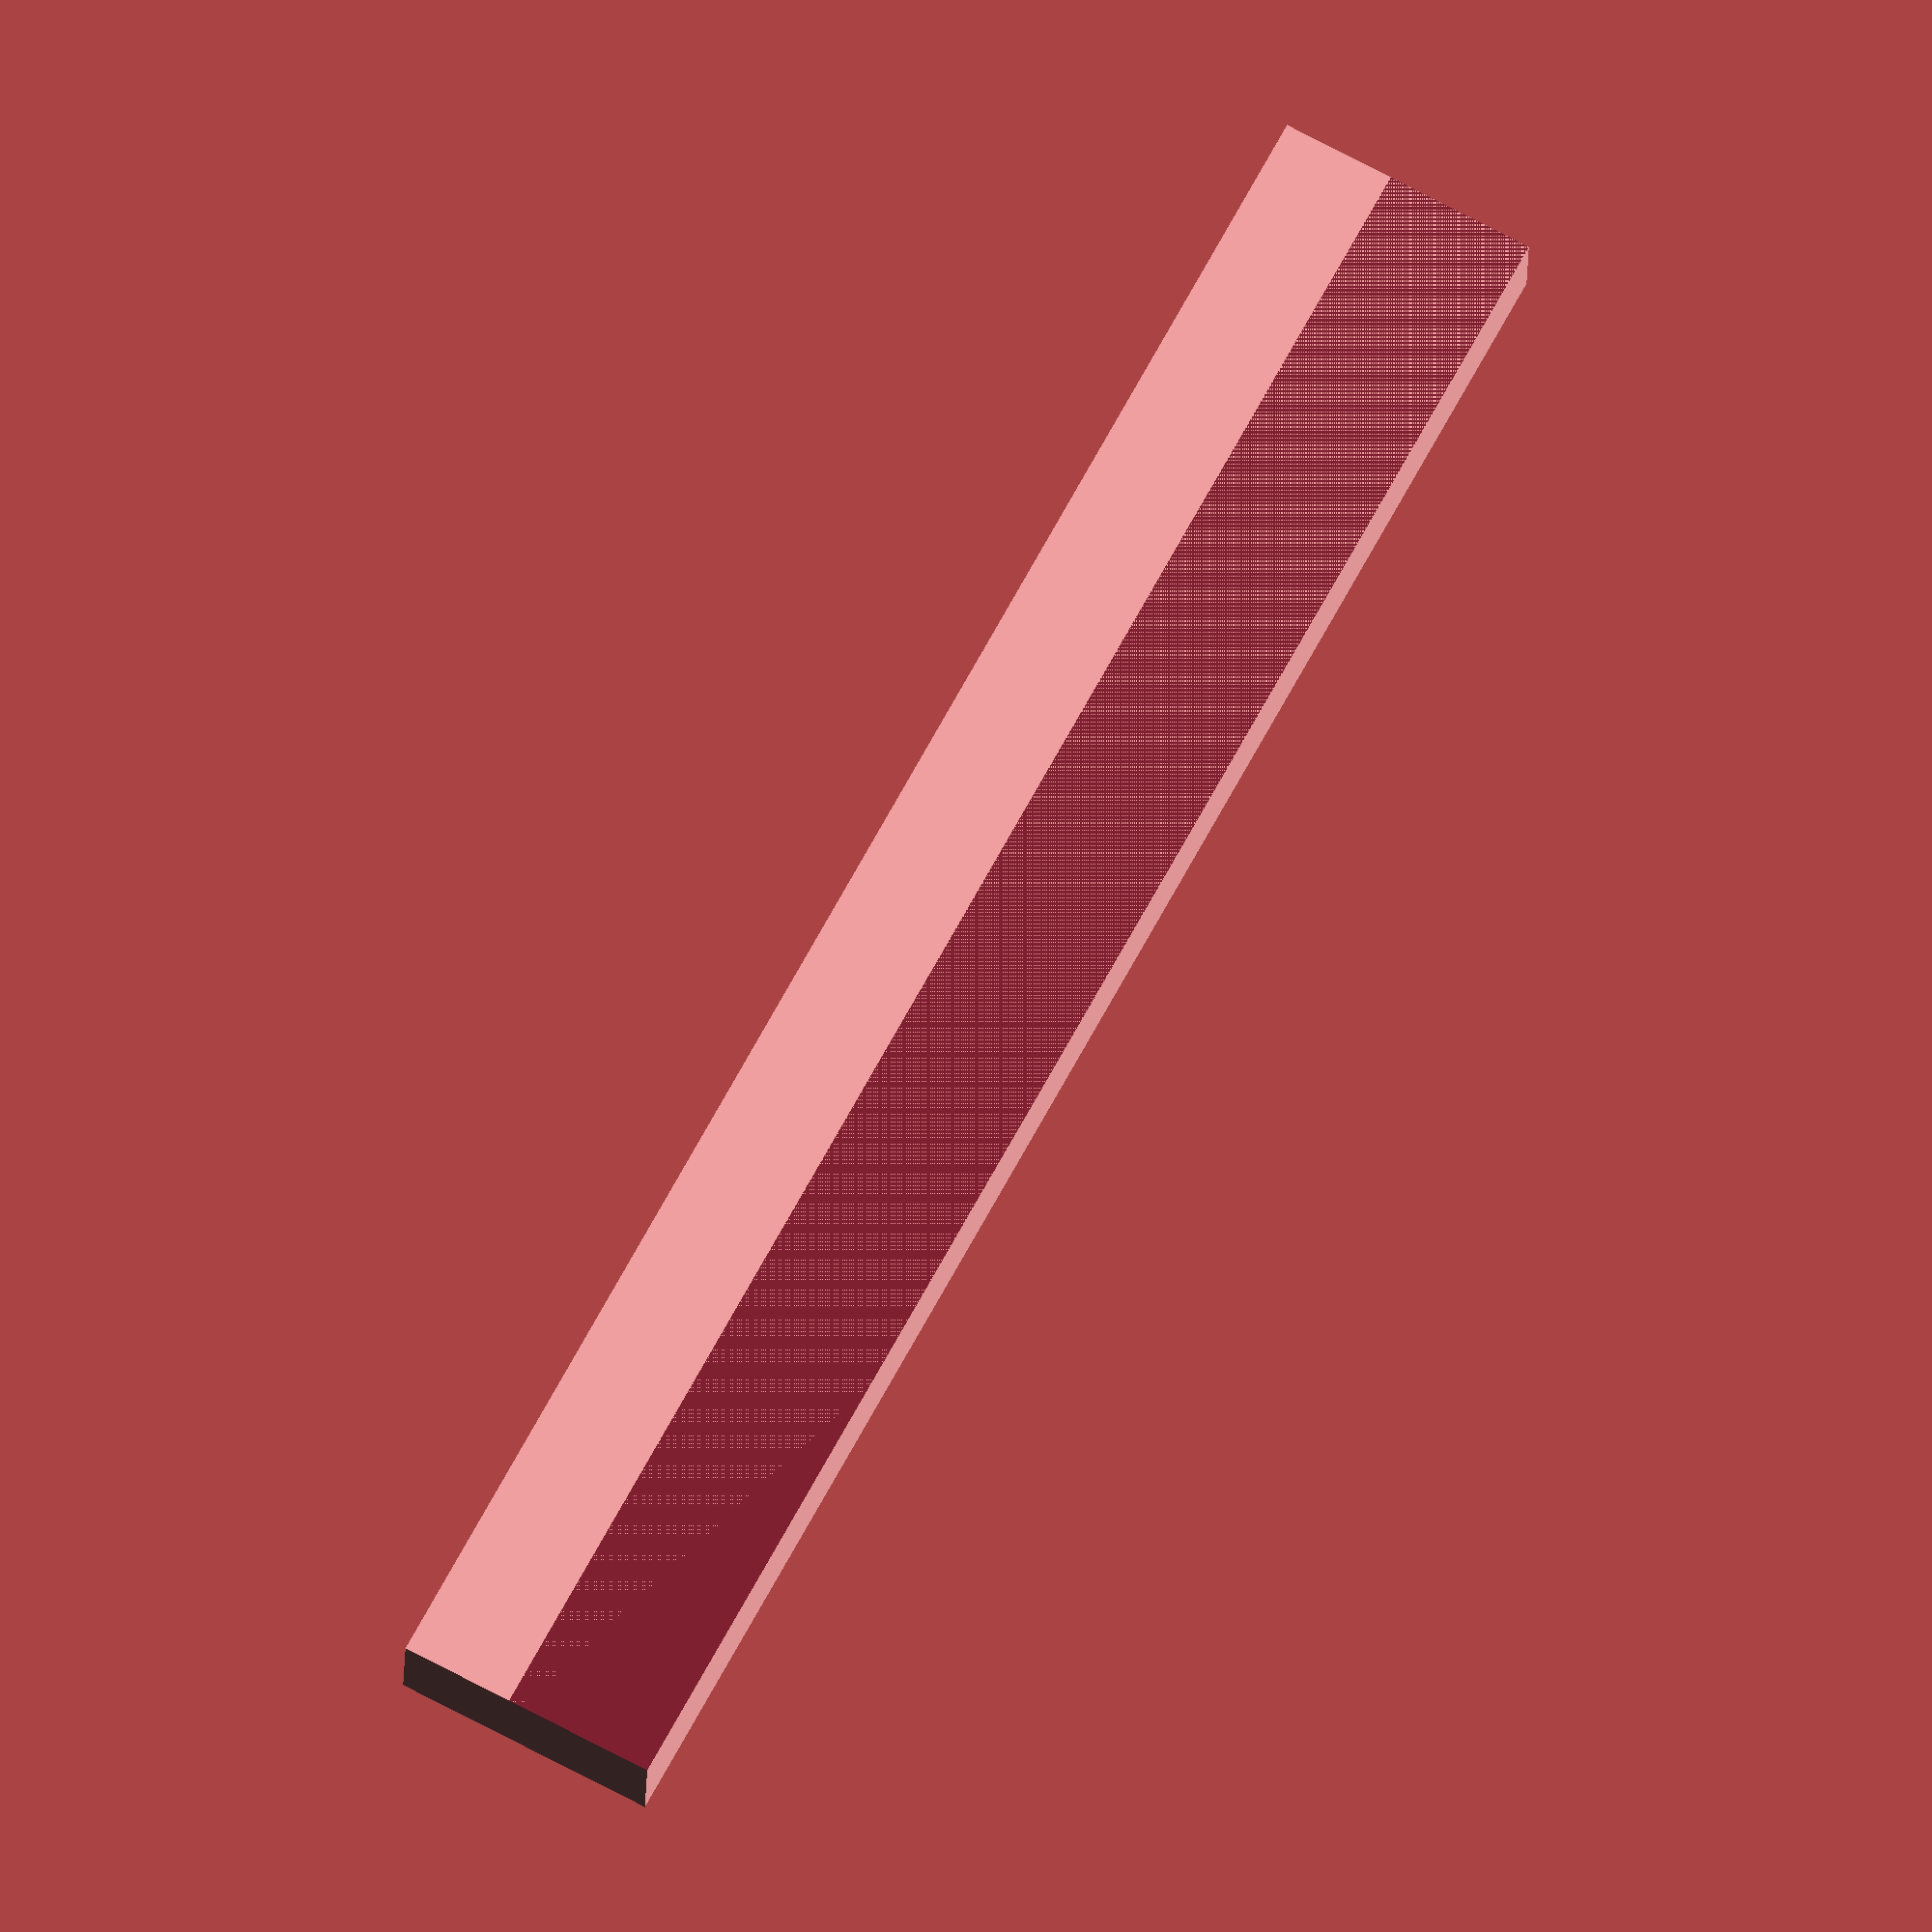
<openscad>
// Mockup of y-stage
// (c) 2010 Koen Kooi
// Licensed under the CC-BY-SA: http://creativecommons.org/licenses/by-sa/3.0/

// STL files by Will Langford: http://www.thingiverse.com/thing:3202 also CC-BY-SA

//rails();
cart();


module rails() {
	translate(v=[-20,150,0]) {
		rotate(a = [90,0,0]) {
			cylinder(h=300, r=3.15, $fn=48);
		}
	}
	translate(v=[20,150,0]) {
		rotate(a = [90,0,0]) {
			cylinder(h=300, r=3.15, $fn=48);
		}
	}
}

module cart() {
	difference() {
		union() {
			translate([-1,0,2.5]) {
				rotate(a = [90,0,0]) {
					color([1,0,0]) {
						import_stl("y-stage-2_batch7_v2.stl");
					}
				}
			}
			//vertical bearing holder
			translate(v = [-40,-48,0]) {
				rotate(a = [0,0,180]) {
					difference() {	
						translate([-1,0,2.5]) {
							rotate(a = [90,0,0]) {
								color([1,0,0]) {
									import_stl("y-stage-2_batch7_v2.stl");
								}
							}
						}
						translate(v = [0,-50,-20]) {
							cube([60,60,50], center=false);
						}
						translate(v = [-60,-60,18.1]) {
							cube([70,70,20], center=false);
						}
					}
				}
			}
			translate(v=[-23,-48,16]) {
				cube([7,47.8,2.5]);
			}
		} /// end union
		translate(v=[-20,-49,-24]) {
			cube([15,50,40]);
		}
		translate(v=[-42.3,-49,5]) {
			cube([15,50,20]);
		}
}	
/*	
	translate([30,0,1]) {
		rotate(a = [90,180,0]) {
			color([0,1,0]) {
				import_stl("y-stage_batch7_v2_rotated.stl");
			}
		}
	}
*/
}
</openscad>
<views>
elev=202.0 azim=331.9 roll=1.4 proj=o view=wireframe
</views>
